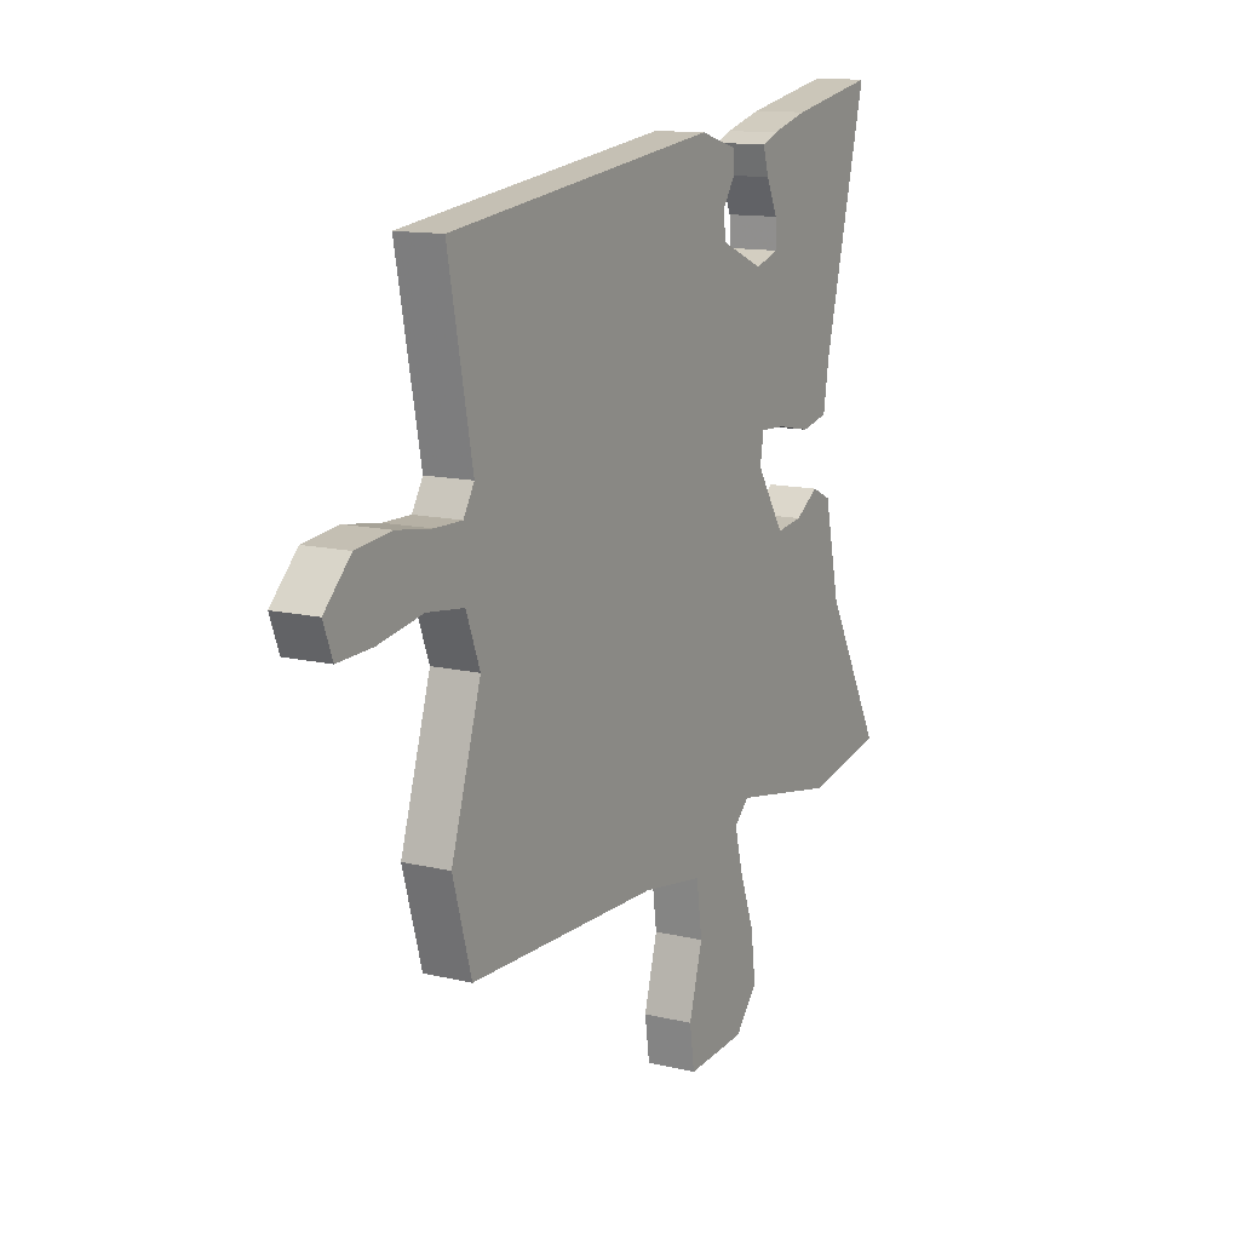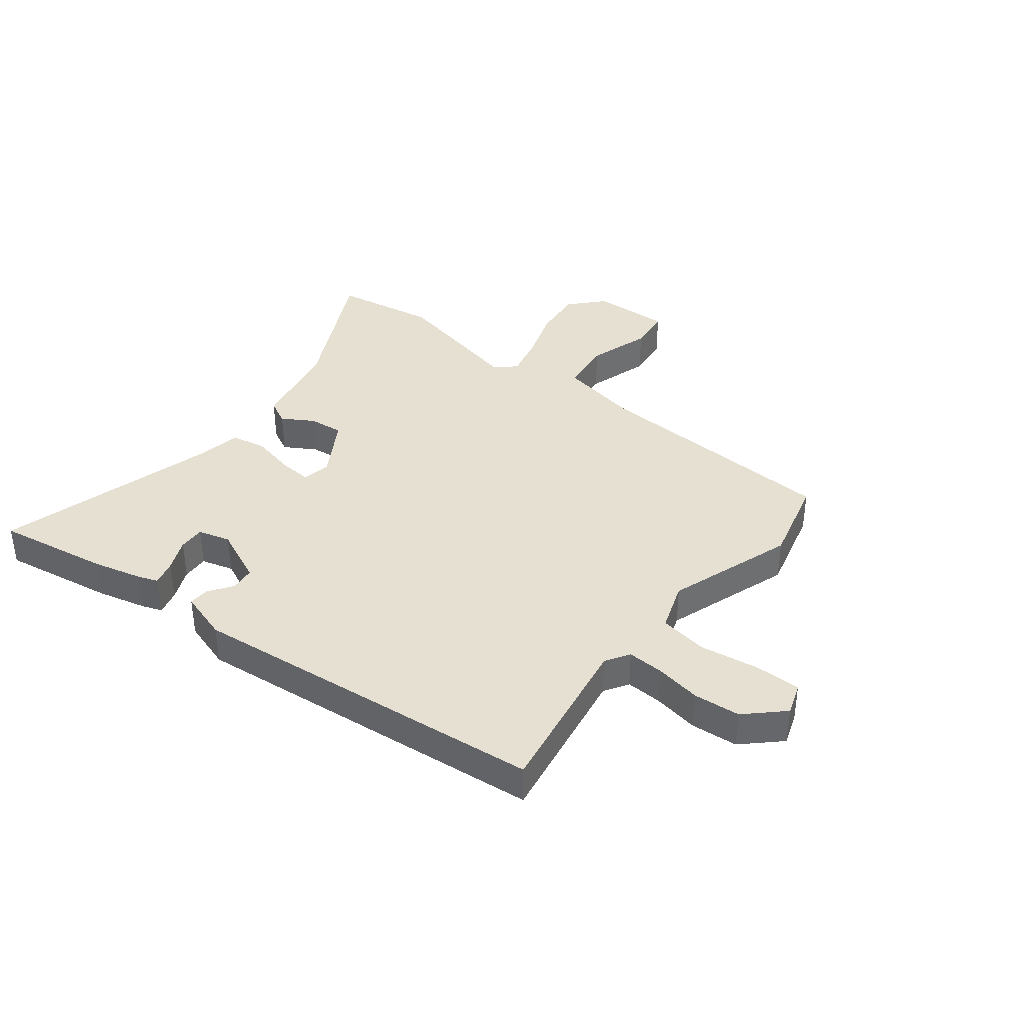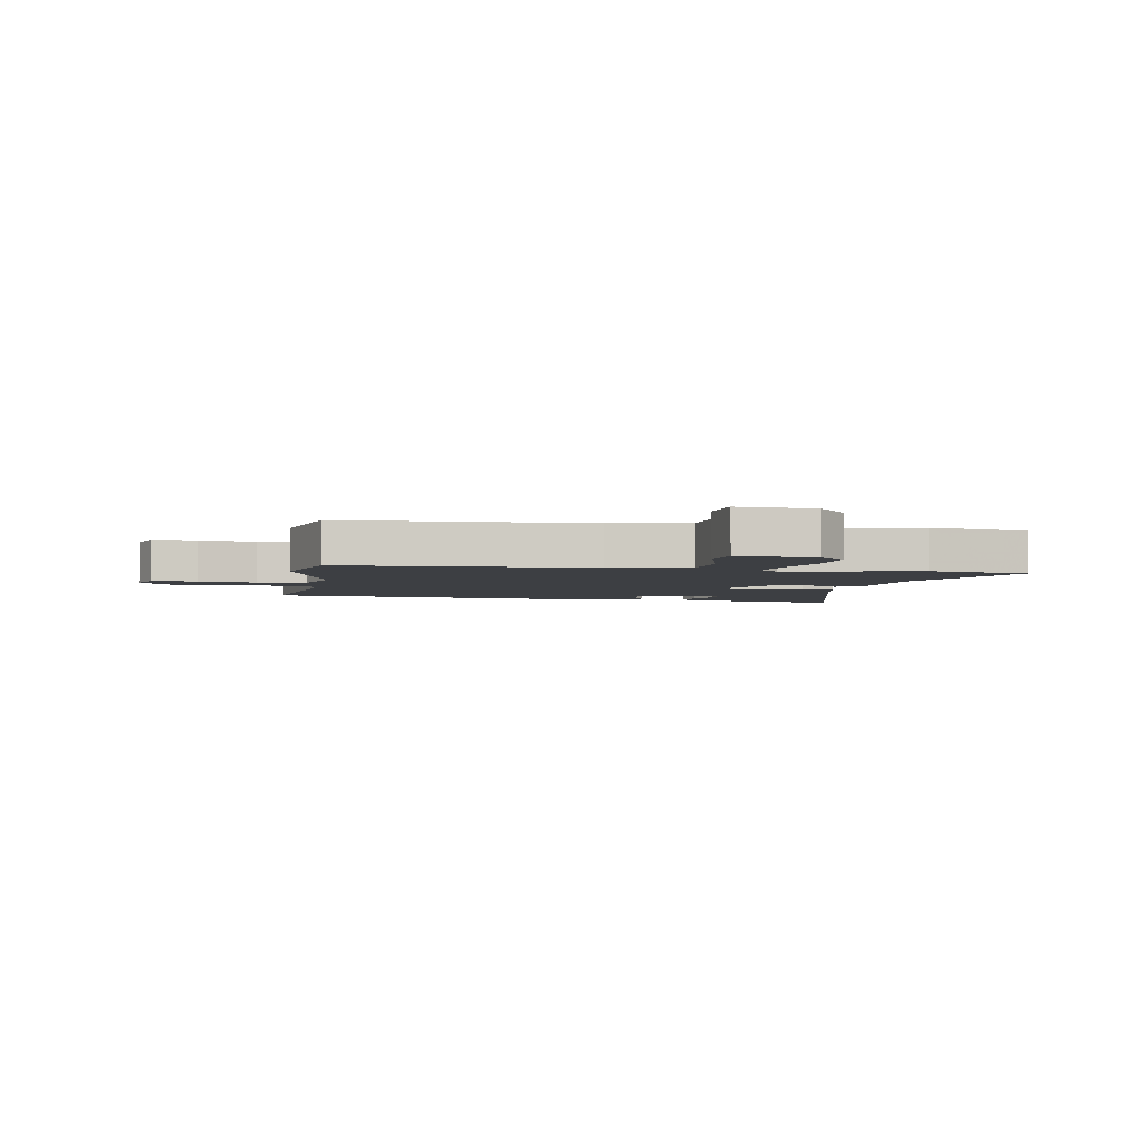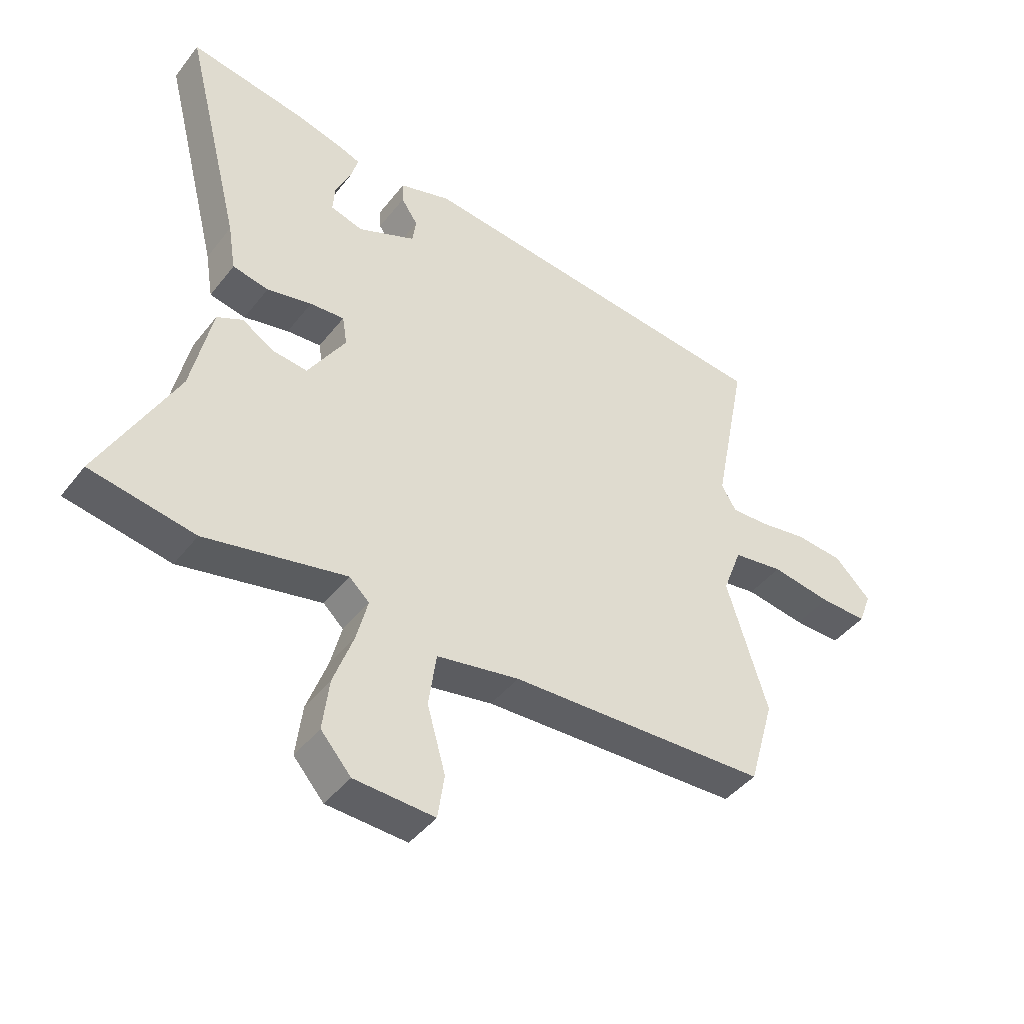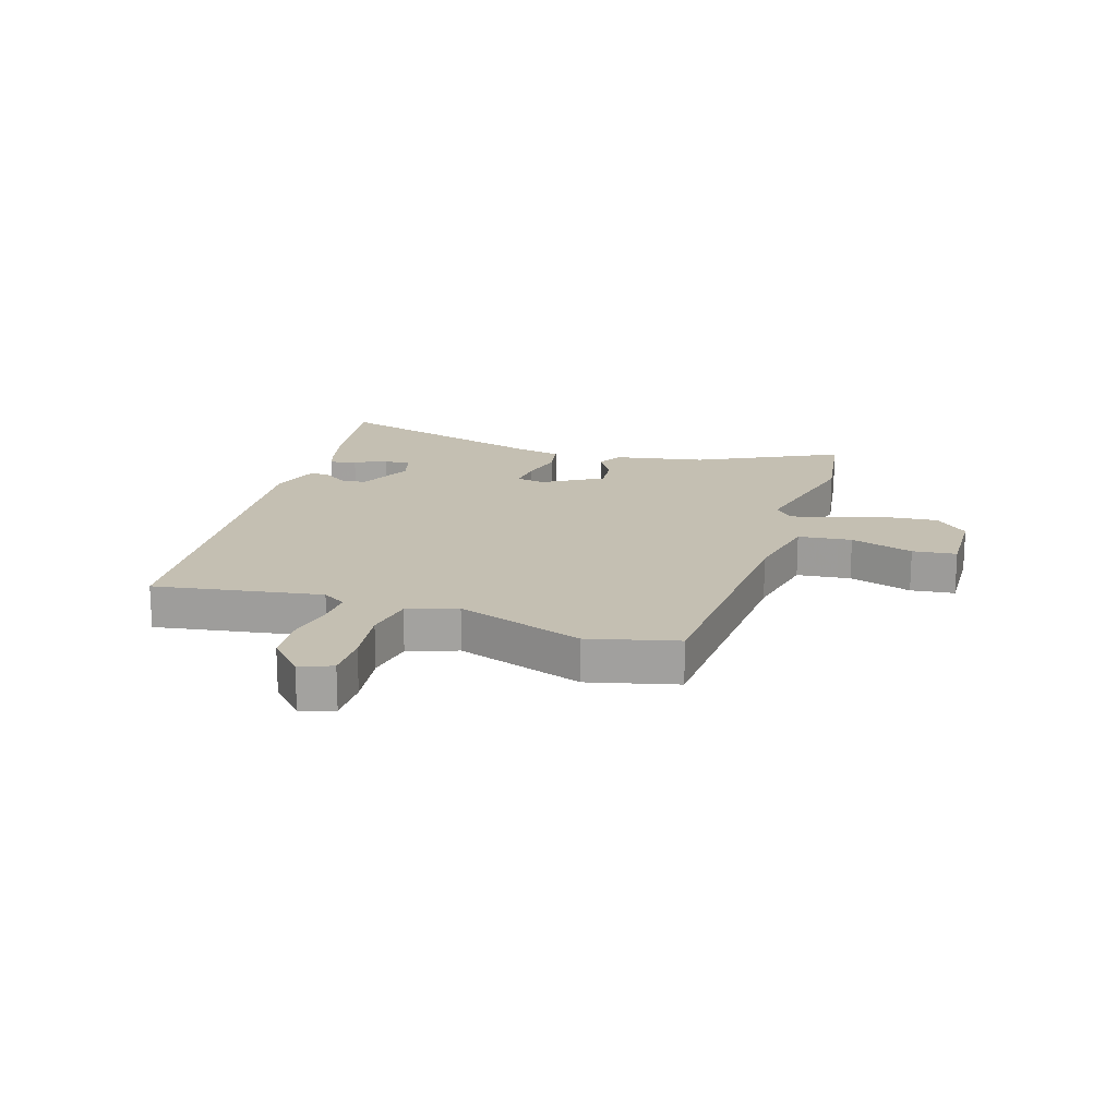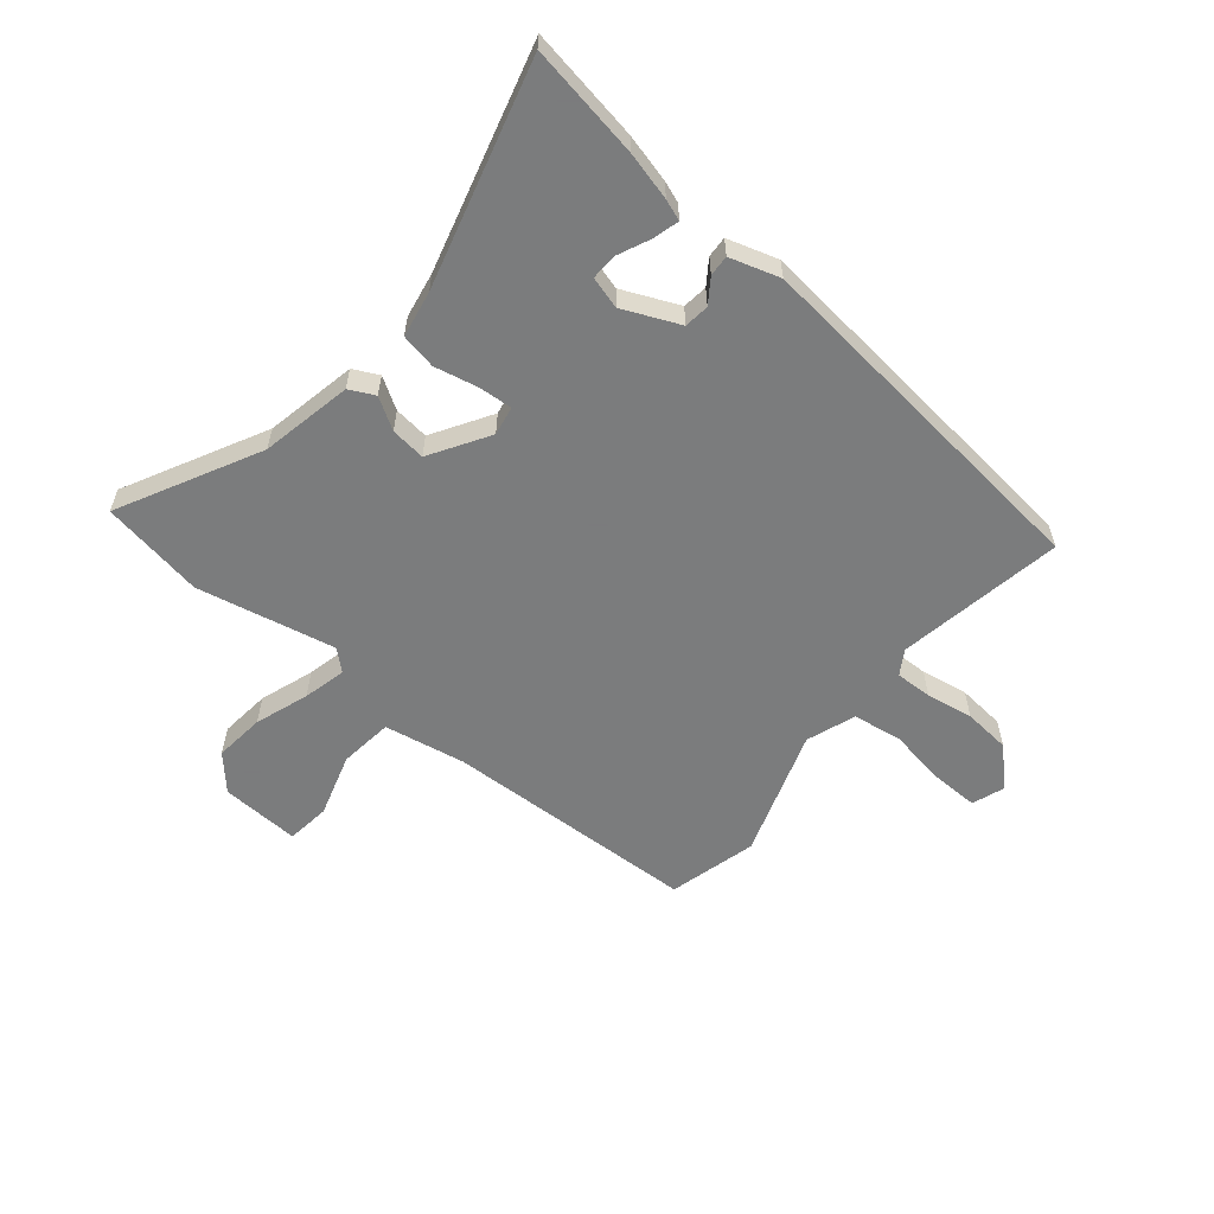
<metadata>
{"format":"obj","ext":"obj","renderer":"f3d","projection":"perspective","resolution":1024,"background":"white","views":[{"elev":12.8,"azim":118.9,"up":"+Z"},{"elev":38.4,"azim":39.5,"up":"+Y"},{"elev":-3.9,"azim":171.5,"up":"+Y"},{"elev":-42.8,"azim":-34.7,"up":"+Z"},{"elev":17.6,"azim":109.6,"up":"+Y"},{"elev":-58.6,"azim":-38.4,"up":"+Y"}]}
</metadata>
<code>
v 0.542 0.07 -0.351
v 0.499 0.07 -0.502
v 0.06 0.07 -0.512
v -0.08 0.07 -0.535
v -0.093 0.07 -0.627
v -0.062 0.07 -0.737
v -0.073 0.07 -0.812
v -0.209 0.07 -0.803
v -0.26 0.07 -0.744
v -0.249 0.07 -0.657
v -0.215 0.07 -0.565
v -0.196 0.07 -0.492
v -0.23 0.07 -0.46
v -0.469 0.07 -0.506
v -0.646 0.07 -0.472
v -0.517 0.07 -0.233
v -0.482 0.07 -0.076
v -0.438 0.07 -0.055
v -0.385 0.07 -0.089
v -0.325 0.07 -0.097
v -0.261 0.07 0.003
v -0.269 0.07 0.053
v -0.327 0.07 0.05
v -0.403 0.07 0.035
v -0.464 0.07 0.048
v -0.477 0.07 0.128
v -0.574 0.07 0.514
v -0.38 0.07 0.477
v -0.297 0.07 0.454
v -0.261 0.07 0.44
v -0.274 0.07 0.396
v -0.3 0.07 0.341
v -0.303 0.07 0.295
v -0.248 0.07 0.278
v -0.15 0.07 0.319
v -0.144 0.07 0.362
v -0.172 0.07 0.404
v -0.173 0.07 0.44
v -0.086 0.07 0.465
v 0.538 0.07 0.386
v 0.482 0.07 0.1
v 0.507 0.07 0.058
v 0.57 0.07 0.059
v 0.651 0.07 0.071
v 0.732 0.07 0.062
v 0.793 0.07 0.001
v 0.772 0.07 -0.055
v 0.692 0.07 -0.052
v 0.59 0.07 -0.034
v 0.505 0.07 -0.045
v 0.473 0.07 -0.129
v 0.542 0 -0.351
v 0.499 0 -0.502
v 0.06 0 -0.512
v -0.08 0 -0.535
v -0.093 0 -0.627
v -0.062 0 -0.737
v -0.073 0 -0.812
v -0.209 0 -0.803
v -0.26 0 -0.744
v -0.249 0 -0.657
v -0.215 0 -0.565
v -0.196 0 -0.492
v -0.23 0 -0.46
v -0.469 0 -0.506
v -0.646 0 -0.472
v -0.517 0 -0.233
v -0.482 0 -0.076
v -0.438 0 -0.055
v -0.385 0 -0.089
v -0.325 0 -0.097
v -0.261 0 0.003
v -0.269 0 0.053
v -0.327 0 0.05
v -0.403 0 0.035
v -0.464 0 0.048
v -0.477 0 0.128
v -0.574 0 0.514
v -0.38 0 0.477
v -0.297 0 0.454
v -0.261 0 0.44
v -0.274 0 0.396
v -0.3 0 0.341
v -0.303 0 0.295
v -0.248 0 0.278
v -0.15 0 0.319
v -0.144 0 0.362
v -0.172 0 0.404
v -0.173 0 0.44
v -0.086 0 0.465
v 0.538 0 0.386
v 0.482 0 0.1
v 0.507 0 0.058
v 0.57 0 0.059
v 0.651 0 0.071
v 0.732 0 0.062
v 0.793 0 0.001
v 0.772 0 -0.055
v 0.692 0 -0.052
v 0.59 0 -0.034
v 0.505 0 -0.045
v 0.473 0 -0.129
f 47 48 49
f 46 47 49
f 45 46 49
f 44 45 49
f 43 44 49
f 42 43 49 50
f 41 42 50 51
f 39 40 41
f 38 39 41
f 37 38 41
f 36 37 41
f 35 36 41 51
f 30 31 32
f 29 30 32
f 28 29 32
f 27 28 32
f 26 27 32
f 26 32 33
f 25 26 33
f 24 25 33
f 23 24 33
f 22 23 33 34
f 16 17 18 19
f 16 19 20
f 15 16 20
f 14 15 20
f 13 14 20
f 12 13 20 21
f 9 10 11
f 8 9 11
f 7 8 11
f 6 7 11
f 5 6 11
f 4 5 11 12
f 3 4 12 21
f 34 35 51
f 22 34 51
f 21 22 51
f 3 21 51
f 2 3 51
f 1 2 51
f 100 99 98
f 100 98 97
f 100 97 96
f 100 96 95
f 100 95 94
f 101 100 94 93
f 102 101 93 92
f 92 91 90
f 92 90 89
f 92 89 88
f 92 88 87
f 102 92 87 86
f 83 82 81
f 83 81 80
f 83 80 79
f 83 79 78
f 83 78 77
f 84 83 77
f 84 77 76
f 84 76 75
f 84 75 74
f 85 84 74 73
f 70 69 68 67
f 71 70 67
f 71 67 66
f 71 66 65
f 71 65 64
f 72 71 64 63
f 62 61 60
f 62 60 59
f 62 59 58
f 62 58 57
f 62 57 56
f 63 62 56 55
f 72 63 55 54
f 102 86 85
f 102 85 73
f 102 73 72
f 102 72 54
f 102 54 53
f 102 53 52
f 1 52 53 2
f 2 53 54 3
f 3 54 55 4
f 4 55 56 5
f 5 56 57 6
f 6 57 58 7
f 7 58 59 8
f 8 59 60 9
f 9 60 61 10
f 10 61 62 11
f 11 62 63 12
f 12 63 64 13
f 13 64 65 14
f 14 65 66 15
f 15 66 67 16
f 16 67 68 17
f 17 68 69 18
f 18 69 70 19
f 19 70 71 20
f 20 71 72 21
f 21 72 73 22
f 22 73 74 23
f 23 74 75 24
f 24 75 76 25
f 25 76 77 26
f 26 77 78 27
f 27 78 79 28
f 28 79 80 29
f 29 80 81 30
f 30 81 82 31
f 31 82 83 32
f 32 83 84 33
f 33 84 85 34
f 34 85 86 35
f 35 86 87 36
f 36 87 88 37
f 37 88 89 38
f 38 89 90 39
f 39 90 91 40
f 40 91 92 41
f 41 92 93 42
f 42 93 94 43
f 43 94 95 44
f 44 95 96 45
f 45 96 97 46
f 46 97 98 47
f 47 98 99 48
f 48 99 100 49
f 49 100 101 50
f 50 101 102 51
f 51 102 52 1

</code>
